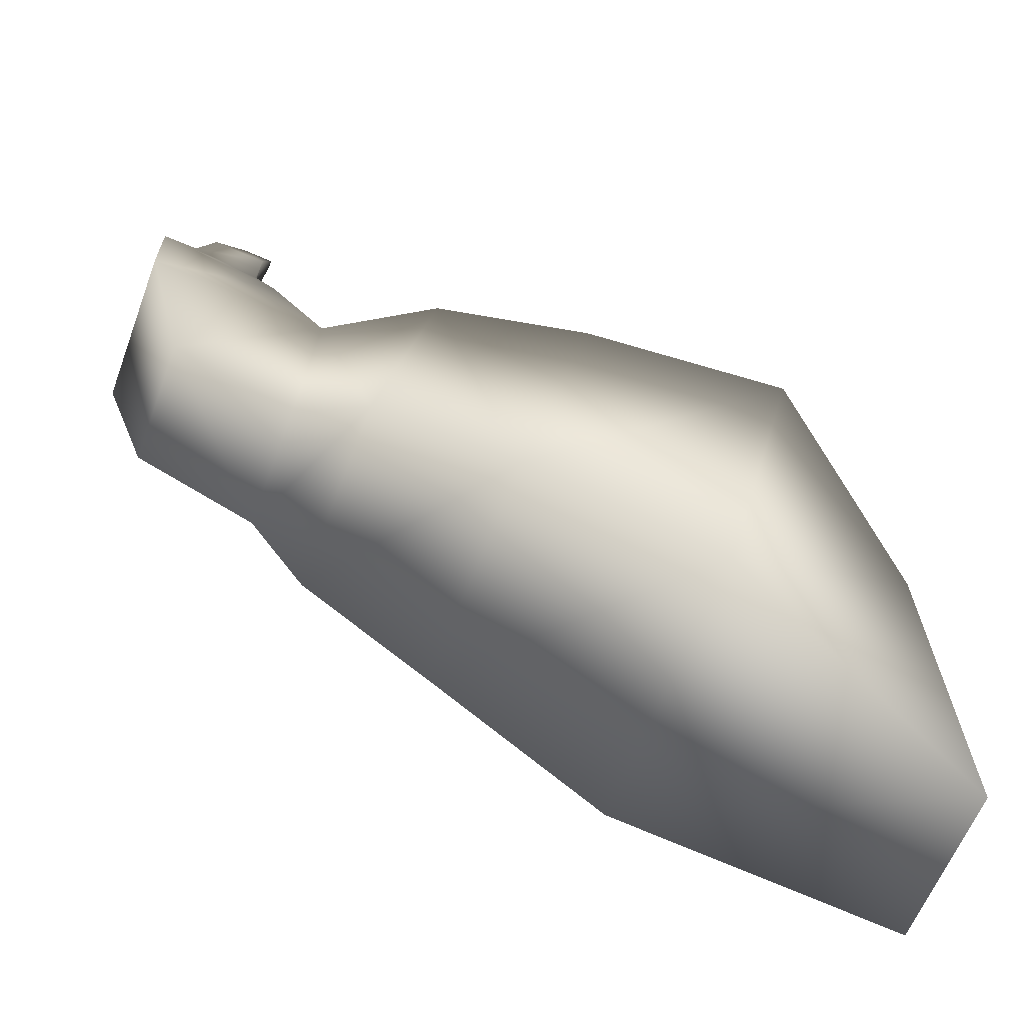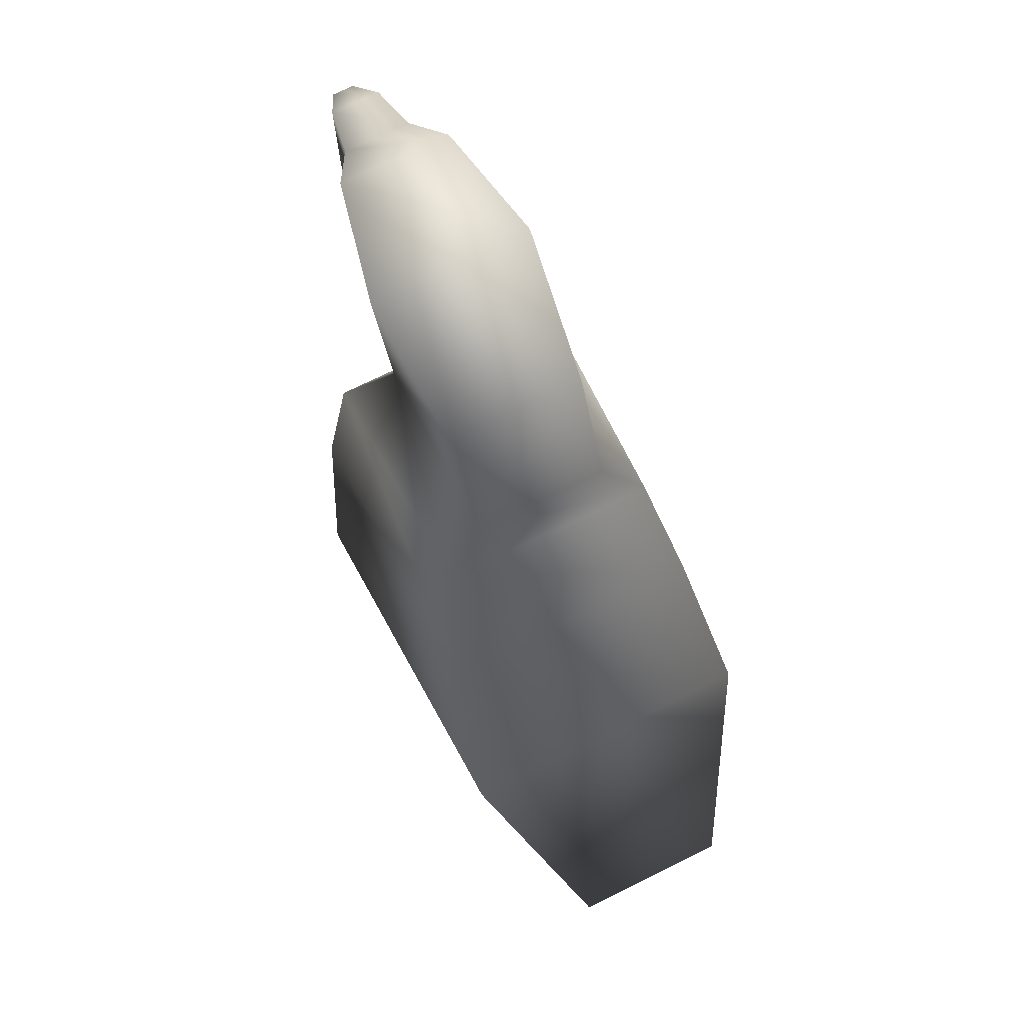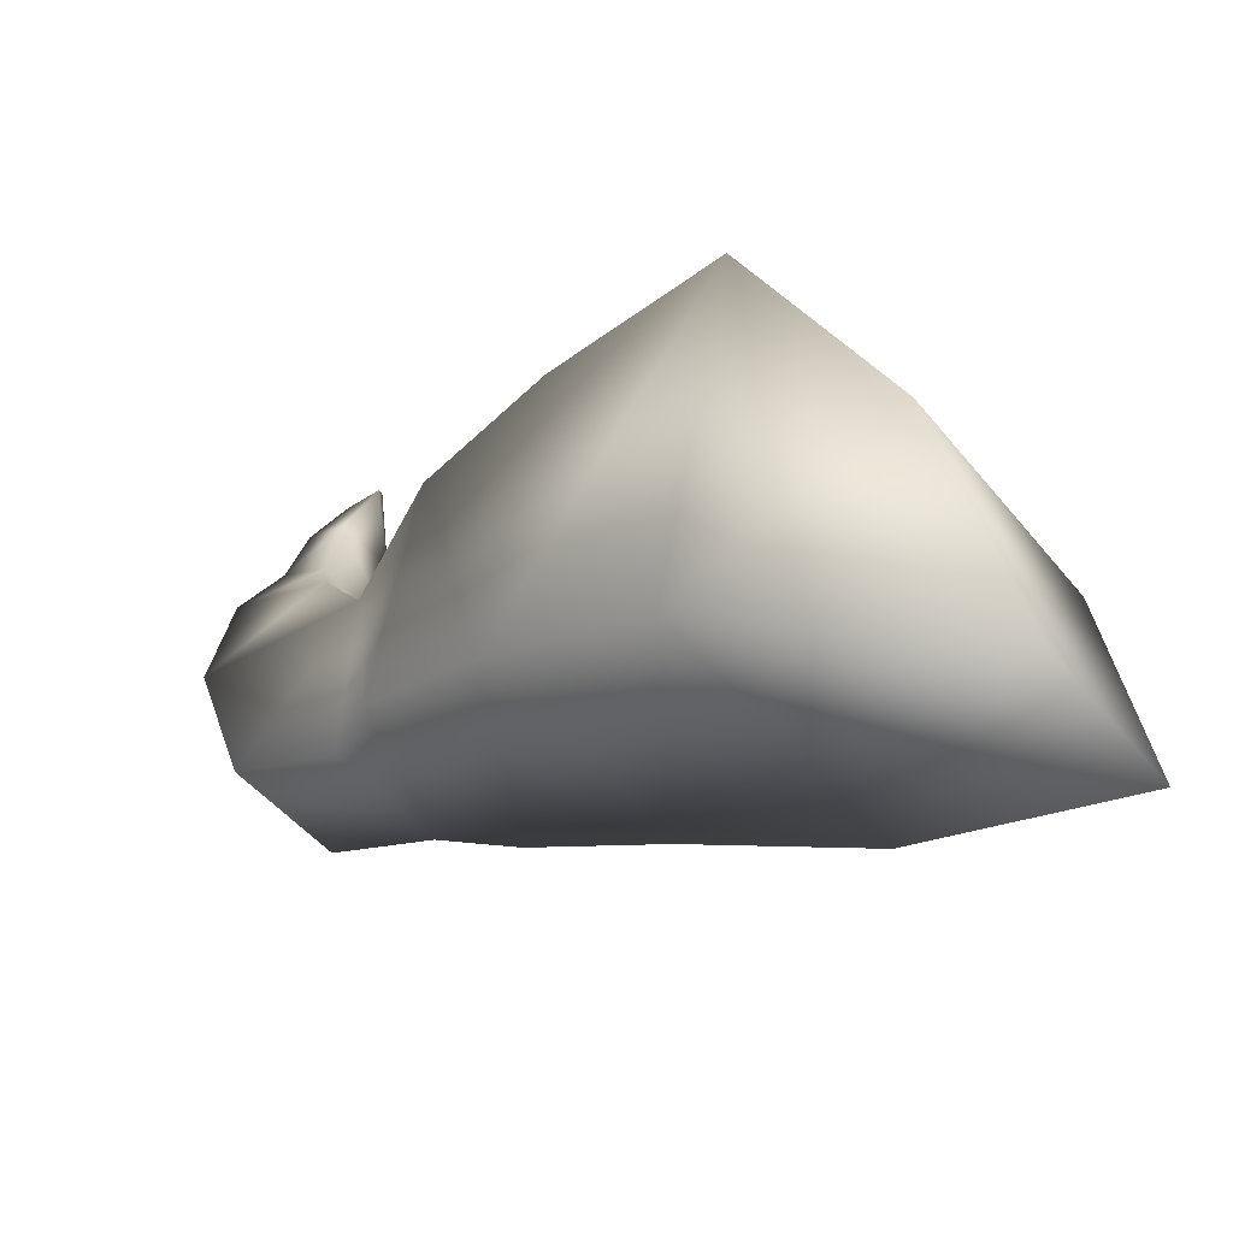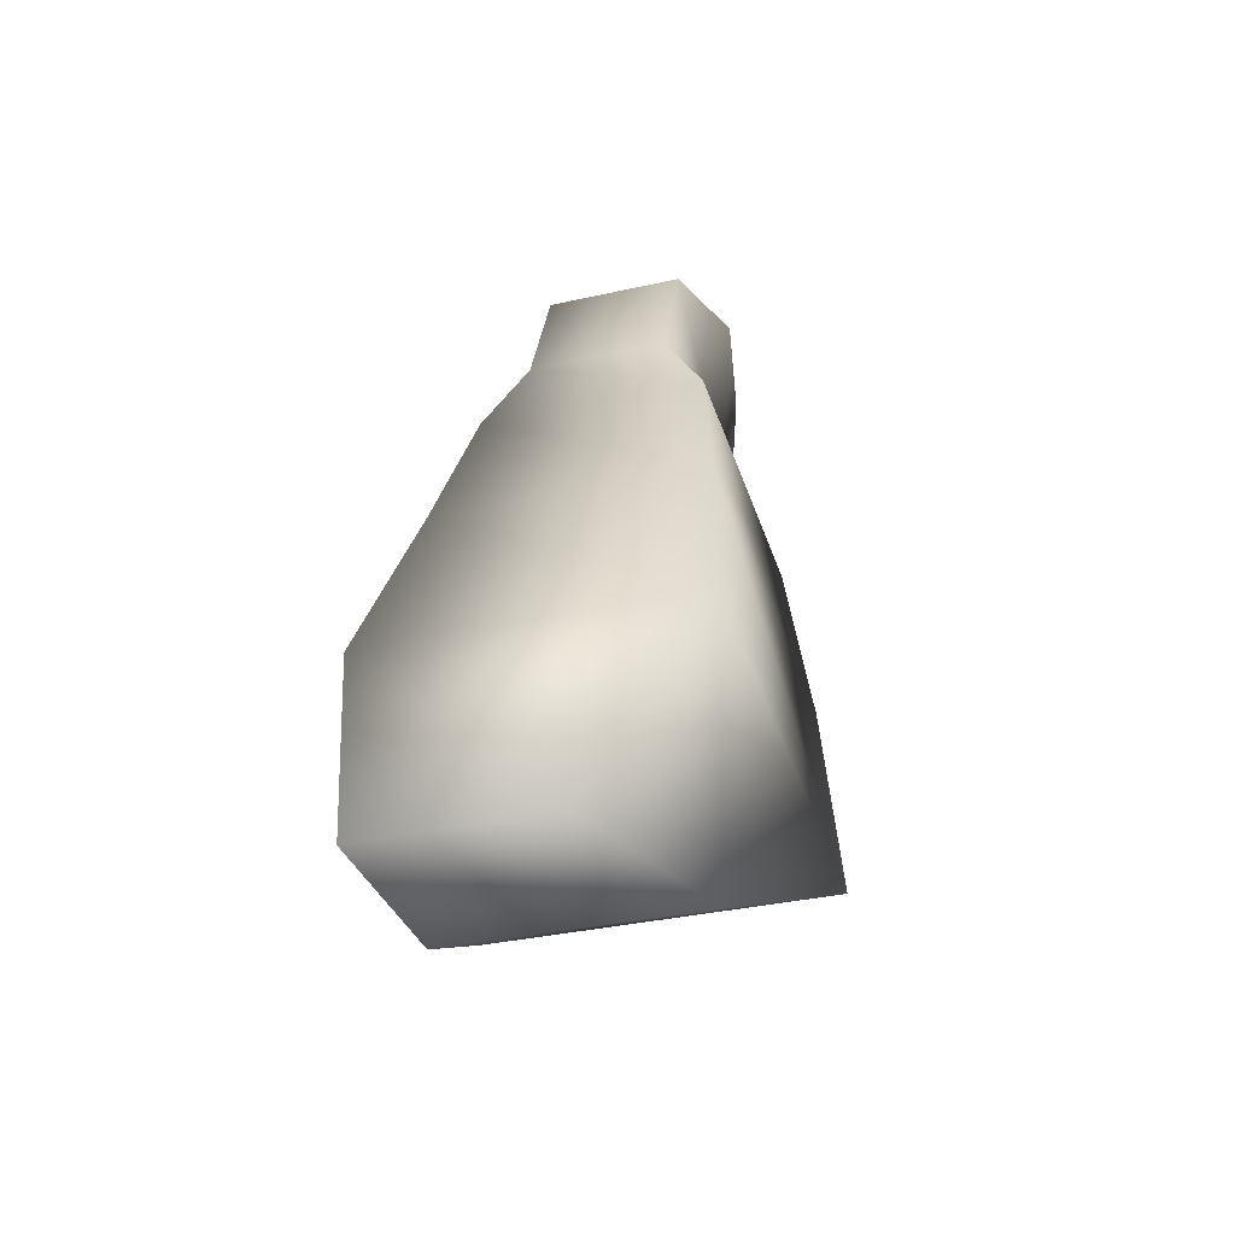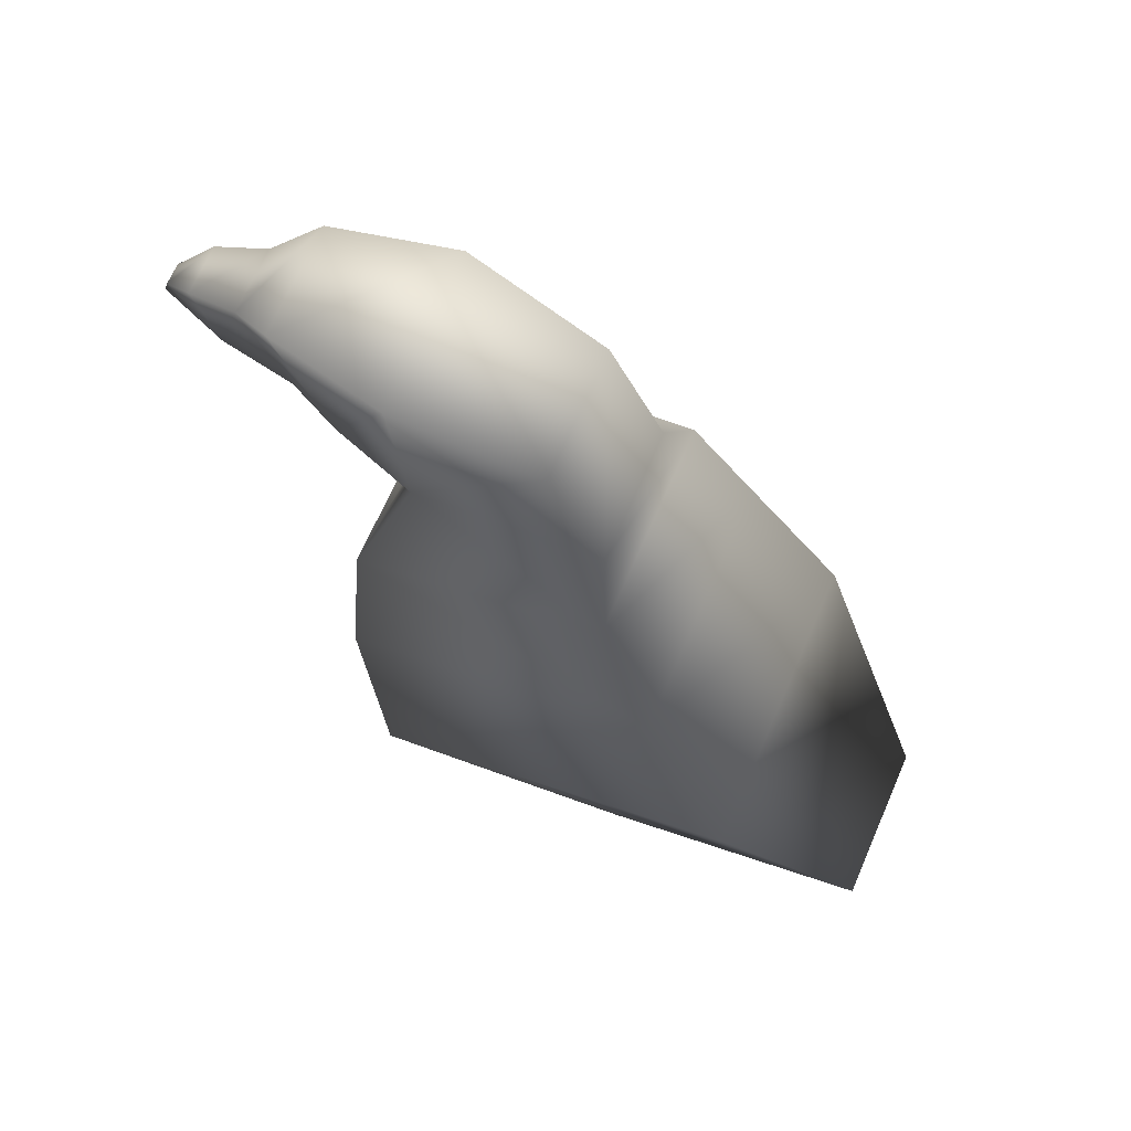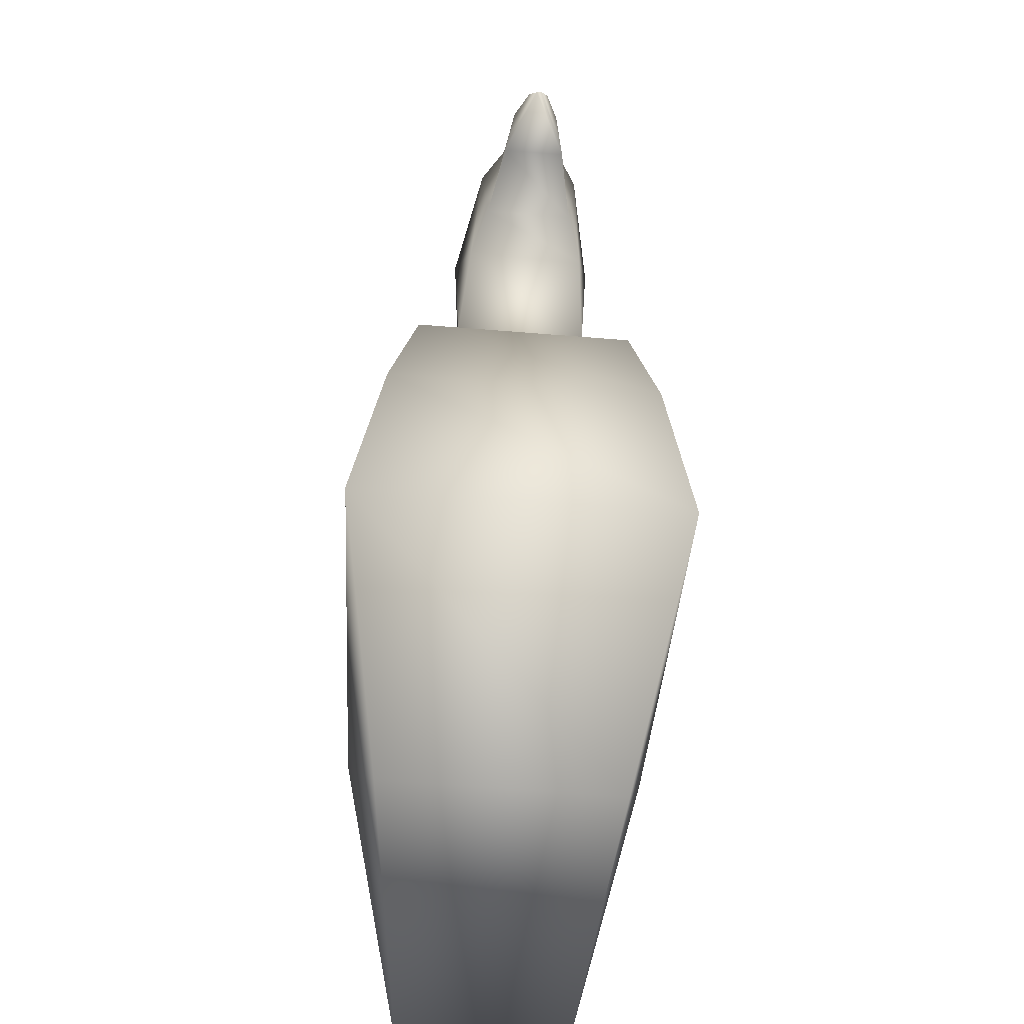
<metadata>
{"format":"obj","ext":"obj","renderer":"f3d","projection":"perspective","resolution":1024,"background":"white","views":[{"elev":-59.7,"azim":-110.5,"up":"+Z"},{"elev":74.0,"azim":153.8,"up":"+Y"},{"elev":-48.4,"azim":-52.9,"up":"+Z"},{"elev":-33.5,"azim":-162.7,"up":"+Y"},{"elev":69.7,"azim":113.7,"up":"+Y"},{"elev":-64.3,"azim":-4.6,"up":"+Y"}]}
</metadata>
<code>
o Cube.001
v -1 0.9887 0.3609
v 0.4254 -0.4176 1.76
v 1 0.9887 0.3609
v -0.1144 -1.726 2.225
v 0.1144 -1.726 2.225
v -0.4254 -0.4176 1.76
v -1.339 -1.215 -0.7901
v 1.339 -1.215 -0.7901
v 1.931 -1.011 -3.898
v -1.931 -1.011 -3.898
v -2.275 3.25 -3.554
v -2.597 -1.835 -5.799
v -1.339 1.794 -1.726
v 1.339 1.794 -1.726
v -3.305 3.325 -8.422
v -2.943 -4.123 -8.777
v 2.597 -1.835 -5.799
v 2.275 3.25 -3.554
v 3.305 3.325 -8.422
v -2.676 1.521 -14.08
v 2.943 -4.123 -8.777
v 2.676 -3.563 -16.33
v -2.676 -3.563 -16.33
v 2.676 1.521 -14.08
v 4.38 -6.299 -16.99
v -4.755 -8.61 -7.05
v 5.845 -15.1 -6.918
v 4.755 -8.61 -7.05
v -4.38 -6.299 -16.99
v -5.372 -12.19 -19.44
v -6.956 -23.65 -8.335
v -5.845 -15.1 -6.918
v 5.372 -12.19 -19.44
v 6.385 -20.14 -23.46
v 5.014 -28.8 -18.36
v 3.462 -30.92 -29.44
v -6.385 -20.14 -23.46
v 6.956 -23.65 -8.335
v -5.014 -28.8 -18.36
v -3.462 -30.92 -29.44
f 1 2 3
f 2 4 5
f 6 7 4
f 8 4 7
f 8 2 5
f 7 9 8
f 10 11 12
f 3 13 1
f 8 14 3
f 7 13 10
f 12 15 16
f 10 17 9
f 14 11 13
f 9 18 14
f 19 20 15
f 12 21 17
f 18 15 11
f 17 19 18
f 20 22 23
f 21 24 19
f 16 20 23
f 21 25 22
f 26 27 28
f 22 29 23
f 16 29 26
f 16 28 21
f 30 31 32
f 26 30 32
f 25 30 29
f 28 33 25
f 34 35 36
f 33 37 30
f 33 38 34
f 32 38 27
f 39 36 35
f 31 35 38
f 37 39 31
f 34 40 37
f 1 6 2
f 2 6 4
f 6 1 7
f 8 5 4
f 8 3 2
f 7 10 9
f 10 13 11
f 3 14 13
f 8 9 14
f 7 1 13
f 12 11 15
f 10 12 17
f 14 18 11
f 9 17 18
f 19 24 20
f 12 16 21
f 18 19 15
f 17 21 19
f 20 24 22
f 21 22 24
f 16 15 20
f 21 28 25
f 26 32 27
f 22 25 29
f 16 23 29
f 16 26 28
f 30 37 31
f 26 29 30
f 25 33 30
f 28 27 33
f 34 38 35
f 33 34 37
f 33 27 38
f 32 31 38
f 39 40 36
f 31 39 35
f 37 40 39
f 34 36 40

</code>
